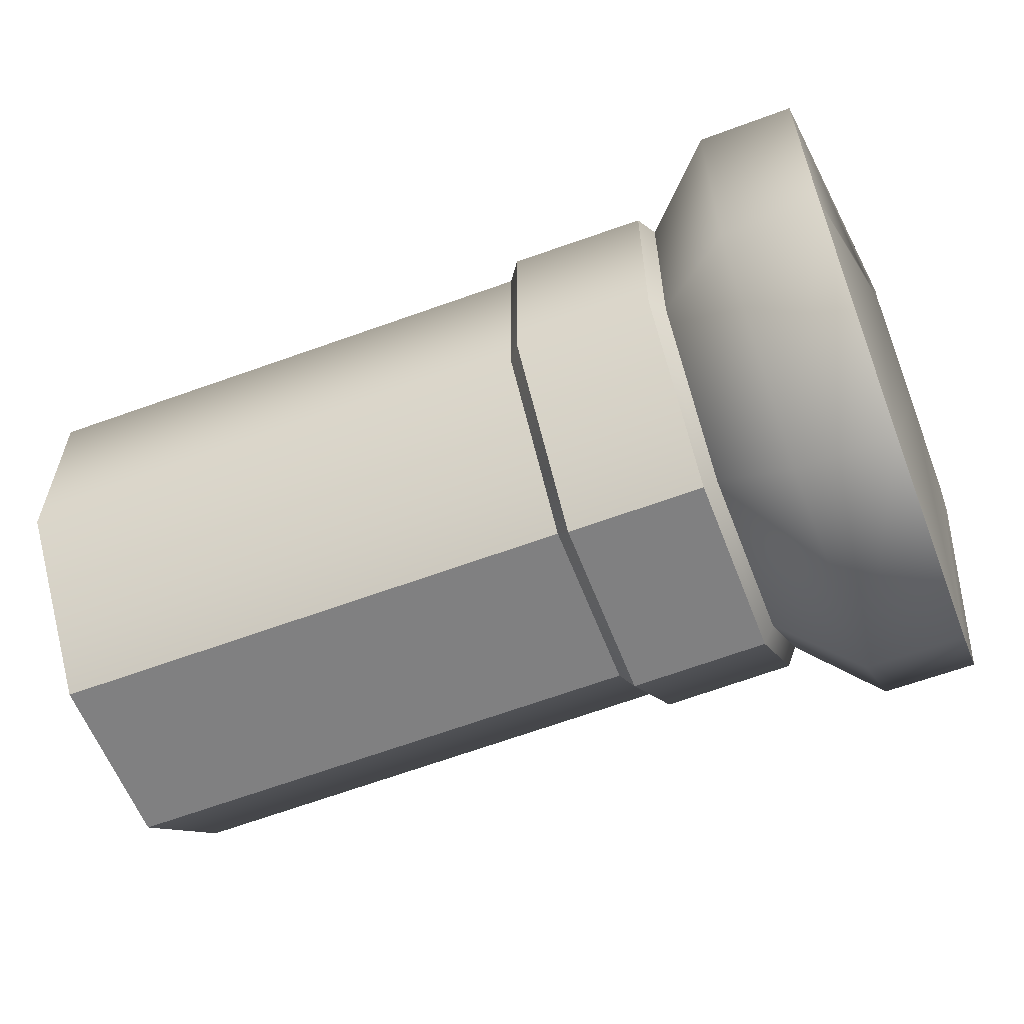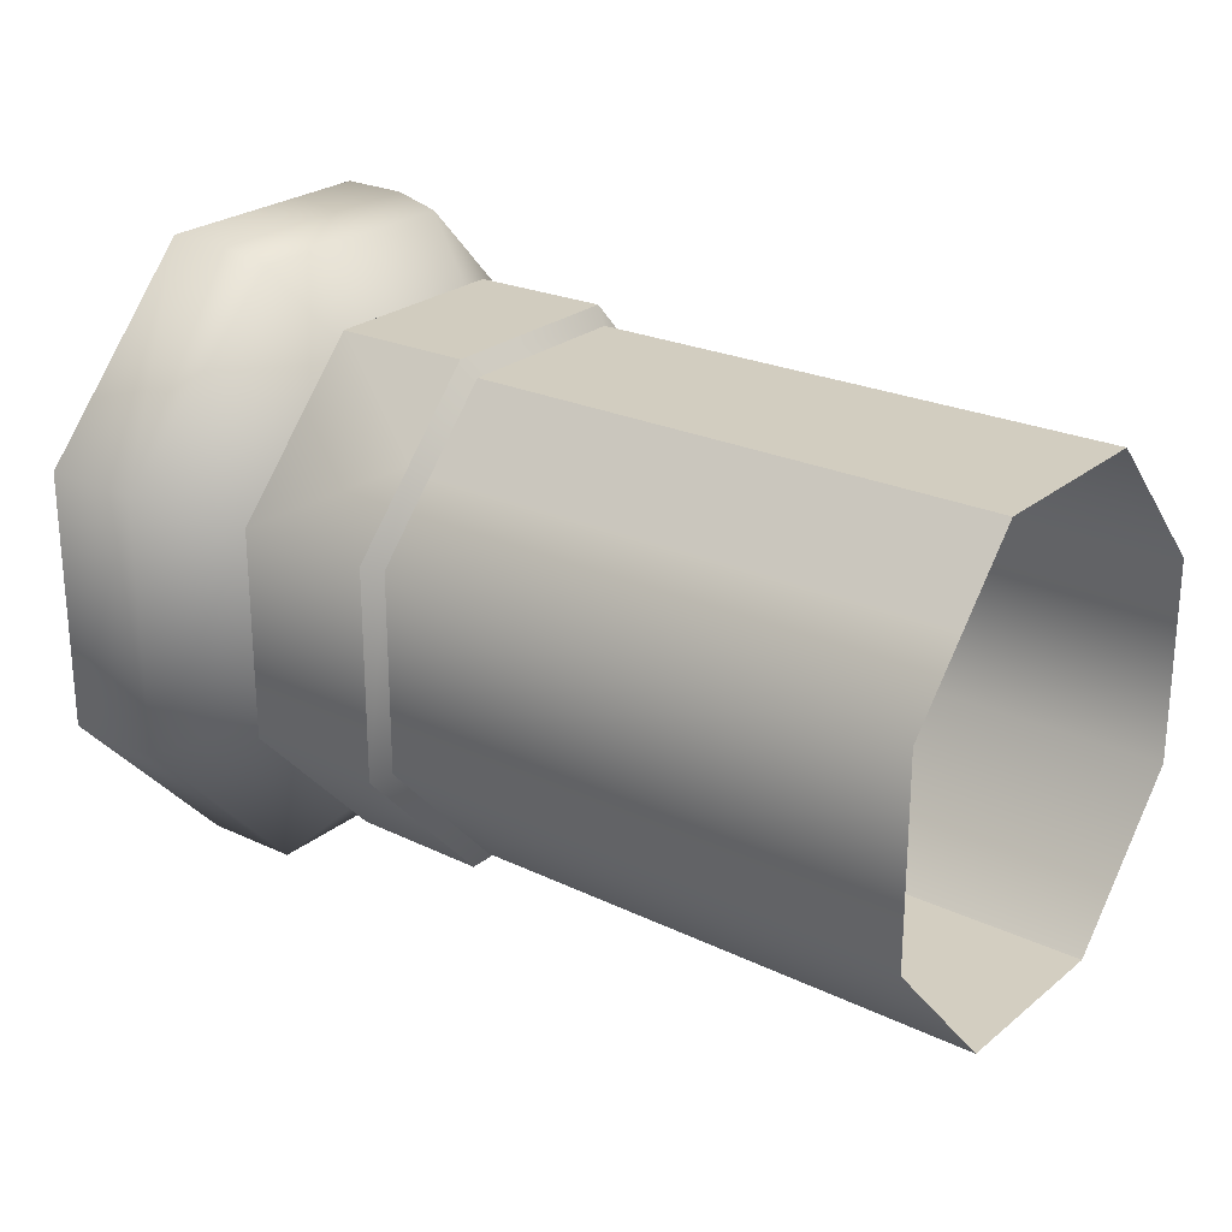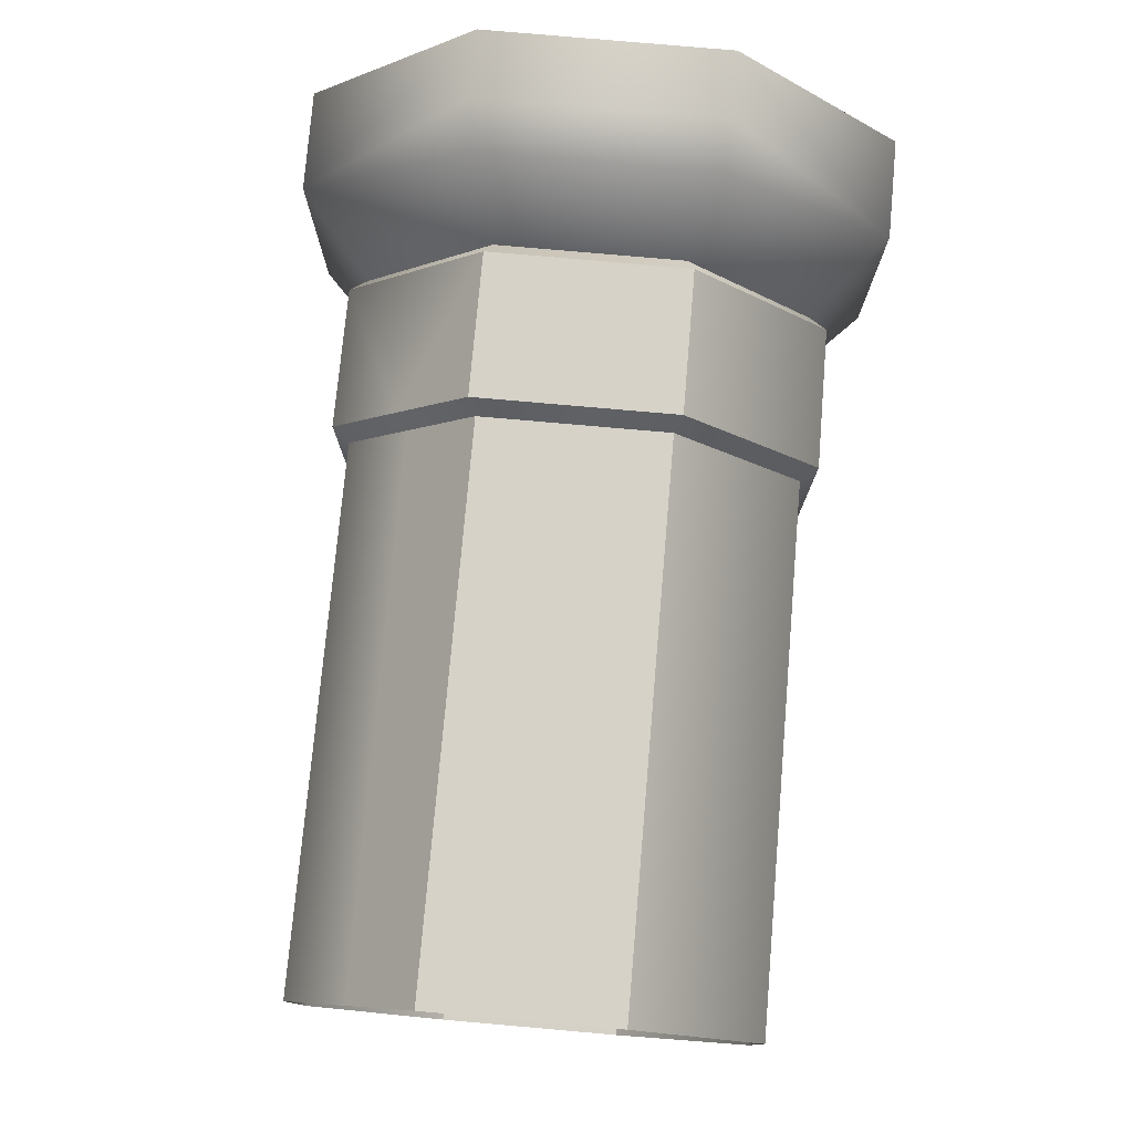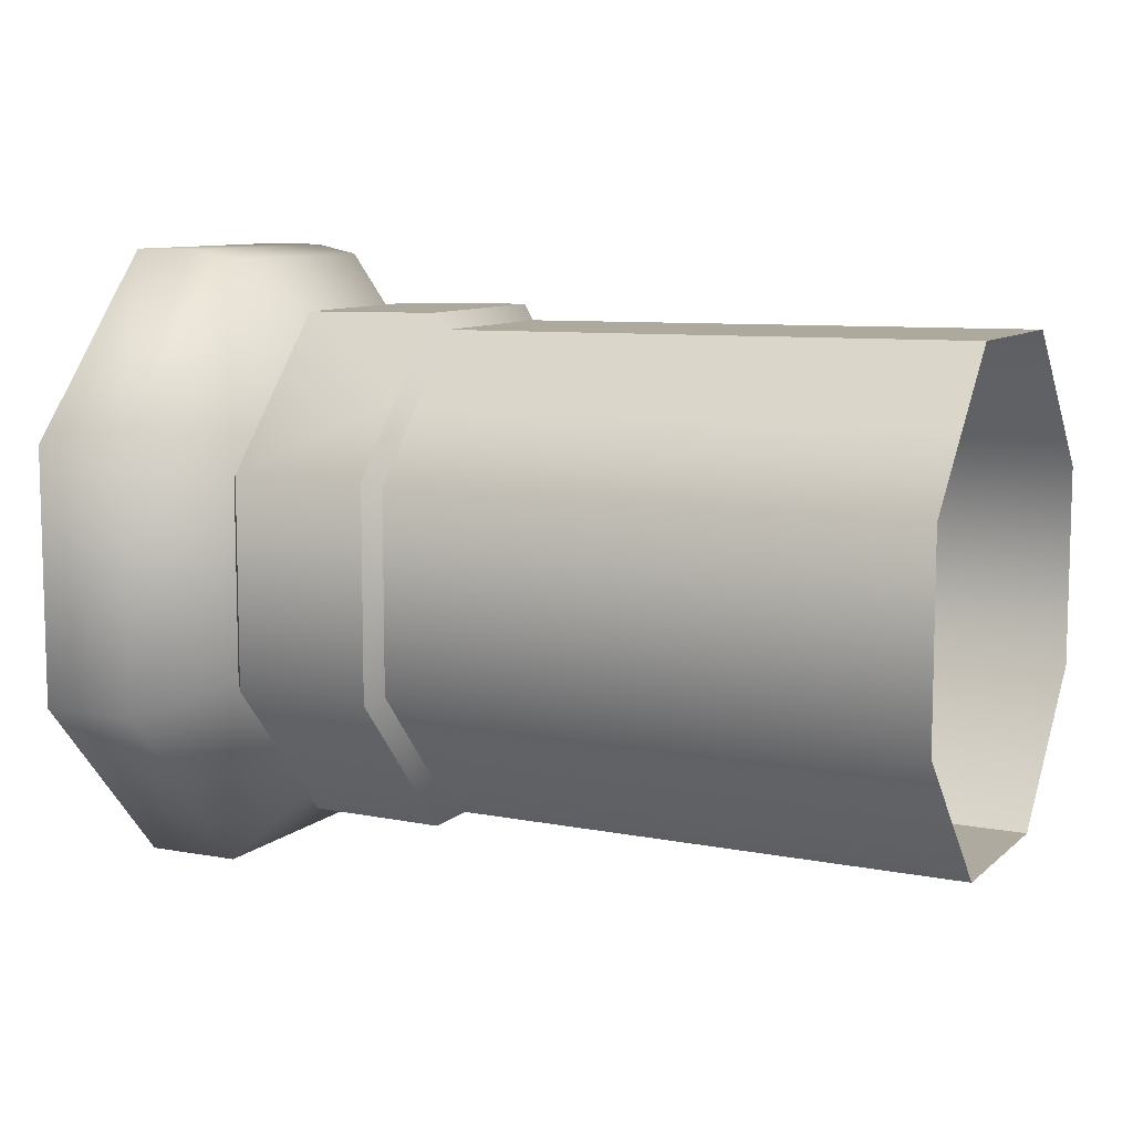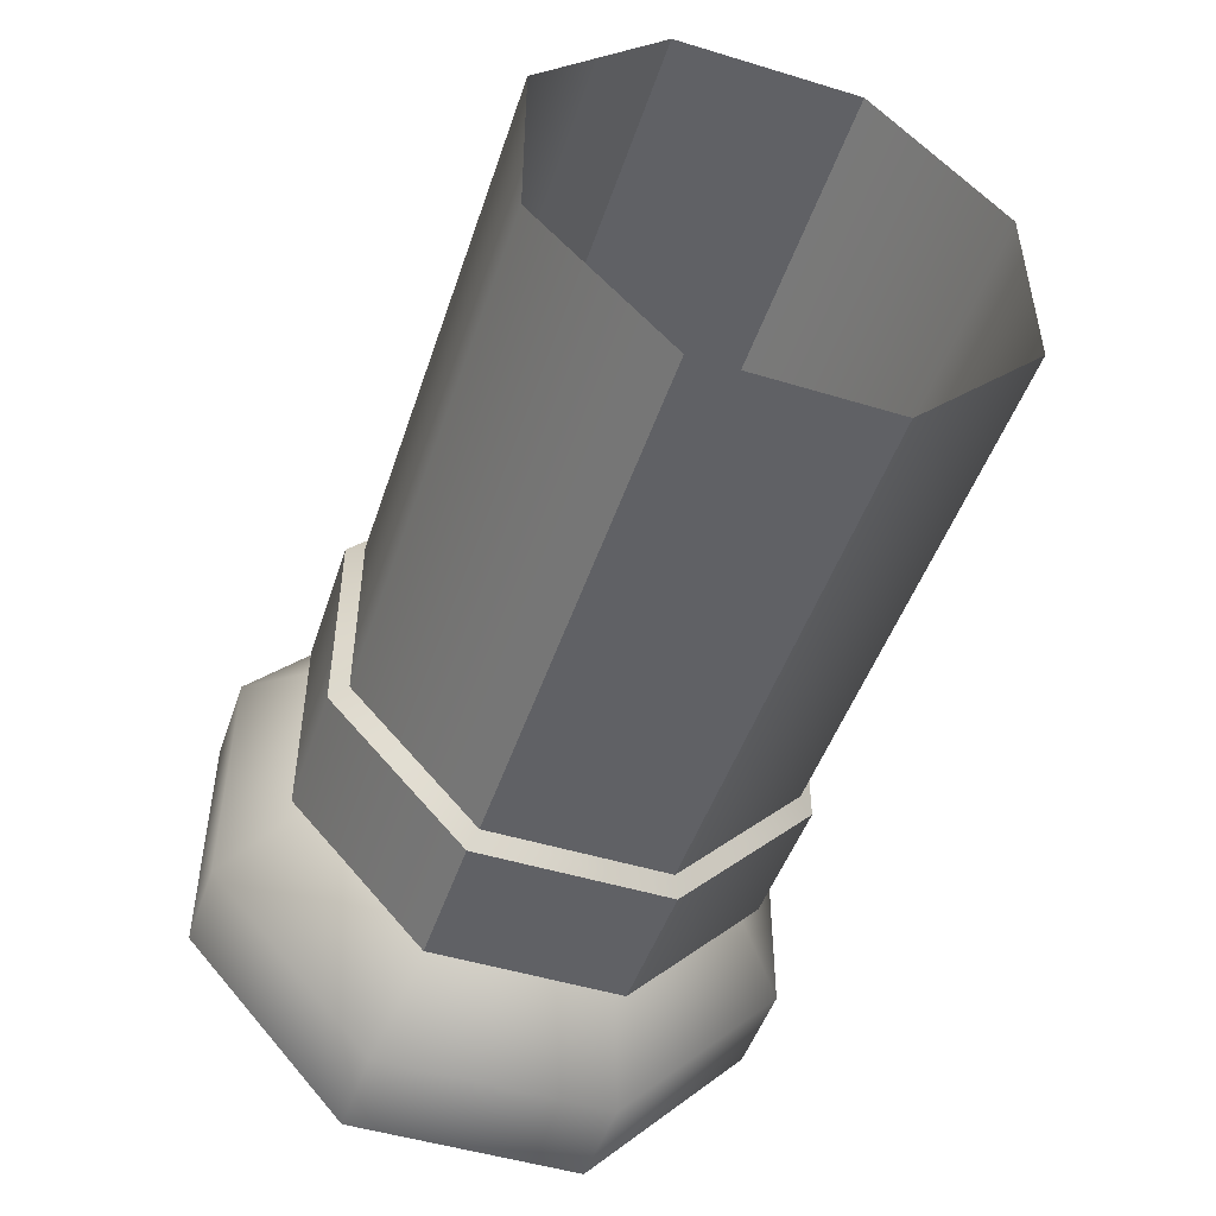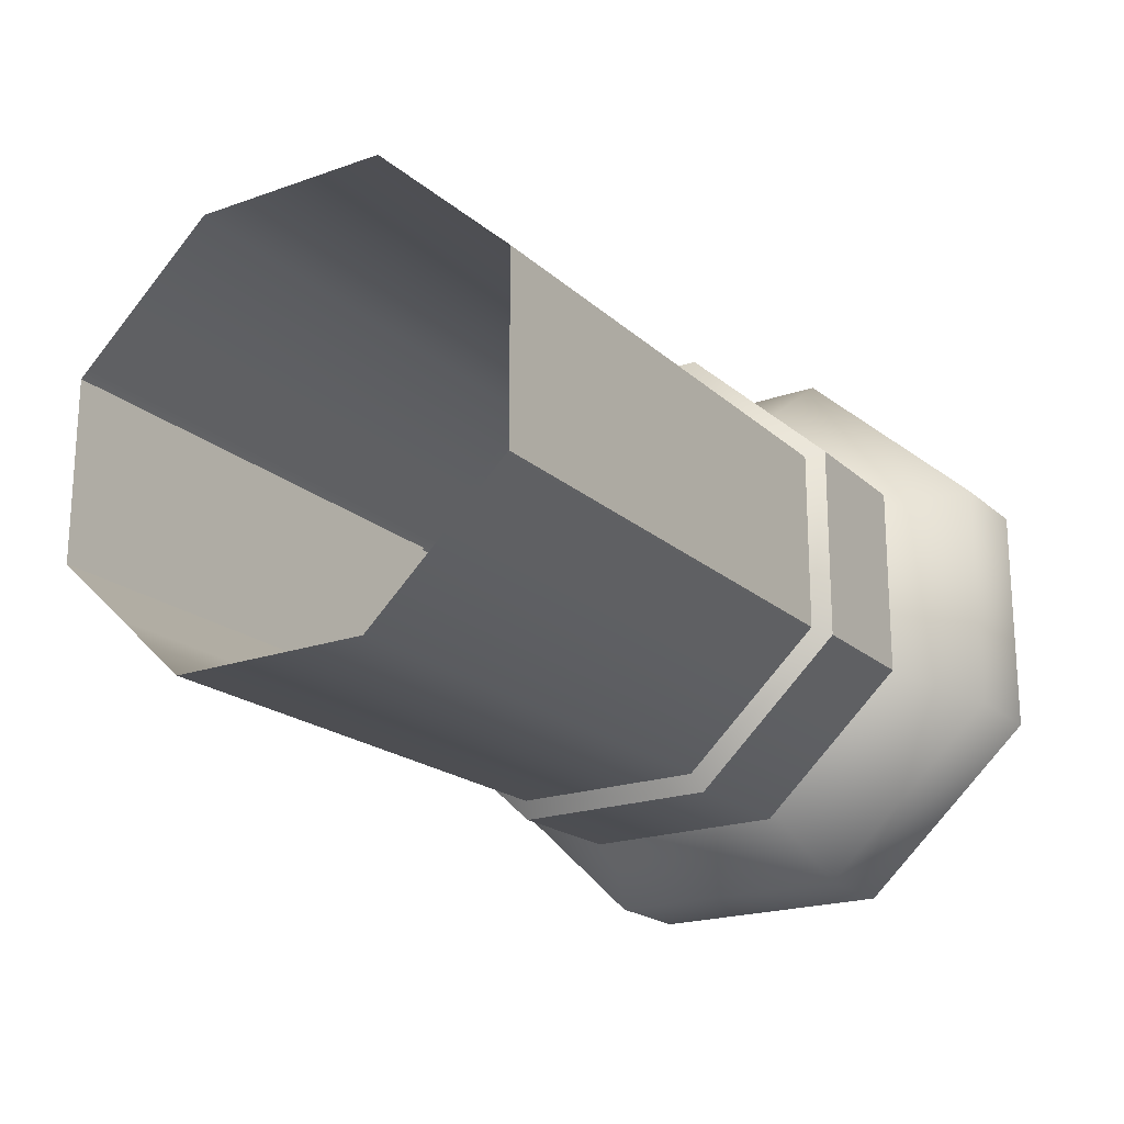
<metadata>
{"format":"obj","ext":"obj","renderer":"f3d","projection":"perspective","resolution":1024,"background":"white","views":[{"elev":-59.8,"azim":-159.0,"up":"+Z"},{"elev":24.7,"azim":37.6,"up":"+Z"},{"elev":78.4,"azim":95.0,"up":"+Z"},{"elev":9.1,"azim":26.1,"up":"+Z"},{"elev":-49.4,"azim":71.4,"up":"+Z"},{"elev":-20.2,"azim":123.1,"up":"+Y"}]}
</metadata>
<code>
g Color_Boss_32
v -0.389 0.3952 -1.031
v -0.952 0.9461 -0.4235
v -0.952 0.3926 -1.024
v -0.389 0.9523 -0.4263
v -0.952 0.9461 0.4235
v -0.389 0.9523 0.4263
v -0.952 0.3926 1.024
v -0.389 0.3952 1.031
v -0.389 0.3952 1.031
v -0.389 -0.3952 1.031
v -0.952 -0.3926 1.024
v -0.952 0.3926 1.024
v -0.389 -0.6828 0.7189
v -0.952 -0.3926 1.024
v -0.389 -0.3952 1.031
v -0.952 -0.9461 0.4235
v -0.389 -0.9524 0.4263
v -0.389 -0.9524 0.4263
v -0.952 -0.9461 -0.4235
v -0.952 -0.9461 0.4235
v -0.389 -0.9524 -0.4263
v -0.952 -0.3926 -1.024
v -0.389 -0.3952 -1.031
v -0.389 -0.3952 -1.031
v -0.389 0.3952 -1.031
v -0.952 0.3926 -1.024
v -0.952 -0.3926 -1.024
v -1.452 -0.4804 1.266
v -1.259 -0.4657 1.227
v -1.32 -1.16 0.5244
v -1.452 0.4803 1.266
v -1.259 0.4656 1.227
v -1.32 1.16 0.5244
v 1.825 0.3733 0.9836
v -0.336 0.3665 0.9658
v -0.336 0.8847 0.4
v 1.825 0.9008 0.4074
v -0.336 0.8847 -0.4
v 1.825 0.9008 -0.4073
v -0.336 0.3665 -0.9658
v 1.825 0.3733 -0.9836
v 1.825 -0.3732 0.9836
v -0.336 -0.3665 0.9658
v -0.336 0.3665 0.9658
v 1.825 0.3733 0.9836
v 1.825 -0.9011 0.4074
v -0.336 -0.6362 0.6714
v 1.825 -0.6408 0.6915
v -0.336 -0.8848 0.4
v 1.825 -0.9011 -0.4073
v -0.336 -0.8848 -0.4
v 1.825 -0.3732 -0.9836
v -0.336 -0.3665 -0.9658
v 1.825 0.3733 -0.9836
v -0.336 0.3665 -0.9658
v -0.336 -0.3665 -0.9658
v 1.825 -0.3732 -0.9836
v -0.336 0.3665 0.9658
v -0.336 -0.3665 0.9658
v -0.389 -0.3952 1.031
v -0.389 0.3952 1.031
v -0.336 0.8847 0.4
v -0.389 0.9523 0.4263
v -0.336 0.8847 -0.4
v -0.389 0.9523 -0.4263
v -0.336 0.3665 -0.9658
v -0.389 0.3952 -1.031
v -0.336 -0.3665 -0.9658
v -0.389 -0.3952 -1.031
v -0.336 -0.8848 -0.4
v -0.389 -0.9524 -0.4263
v -0.336 -0.8848 0.4
v -0.389 -0.9524 0.4263
v -1.003 -0.3639 0.9589
v -0.952 0.3926 1.024
v -0.952 -0.3926 1.024
v -1.003 0.3639 0.9589
v -0.952 0.9461 0.4235
v -1.003 0.8785 0.3972
v -0.952 0.9461 -0.4235
v -1.003 0.8785 -0.3972
v -0.952 0.3926 -1.024
v -1.003 0.3639 -0.9589
v -0.952 -0.3926 -1.024
v -1.003 -0.3639 -0.9589
v -0.952 -0.9461 -0.4235
v -1.003 -0.8785 -0.3972
v -0.952 -0.9461 0.4235
v -1.003 -0.8785 0.3972
v -0.389 -0.6828 0.7189
v -0.336 -0.8848 0.4
v -0.389 -0.9524 0.4263
v -0.336 -0.6362 0.6714
v -0.336 -0.3665 0.9658
v -0.389 -0.3952 1.031
v -0.952 -0.9461 0.4235
v -1.003 -0.8785 0.3972
v -1.003 -0.3639 0.9589
v -0.952 -0.3926 1.024
v -1.783 0.4717 -0.2132
v -1.816 0.537 -0.2428
v -1.795 0.4687 0.2243
v -1.784 0.1955 -0.5147
v -1.817 0.2215 -0.5832
v -1.784 -0.1953 -0.5147
v -1.817 -0.2212 -0.5832
v -1.783 -0.4714 -0.2131
v -1.817 -0.536 -0.2423
v -1.783 -0.4708 0.2142
v -1.816 -0.5367 0.2427
v -1.795 -0.205 0.5401
v 1.825 -0.6408 0.6915
v -0.336 -0.6362 0.6714
v -0.336 -0.3665 0.9658
v 1.825 -0.3732 0.9836
v -1.719 -0.4804 1.266
v -1.32 -1.16 0.5244
v -1.719 -1.16 0.5244
v -1.719 -1.16 -0.5244
v -1.452 -0.4804 1.266
v -1.452 0.4803 1.266
v -1.719 0.4803 1.266
v -1.32 1.16 0.5244
v -1.719 1.16 0.5244
v -1.32 -1.16 -0.5244
v -1.719 -0.4804 -1.266
v -1.32 1.16 -0.5244
v -1.719 1.16 -0.5244
v -1.003 -0.8785 0.3972
v -1.259 -0.4657 1.227
v -1.003 -0.3639 0.9589
v -1.003 0.3639 0.9589
v -1.259 0.4656 1.227
v -1.003 0.8785 0.3972
v -1.003 0.8785 -0.3972
v -1.003 -0.8785 -0.3972
v -1.003 0.3639 -0.9589
v -1.32 0.4803 -1.266
v -1.719 0.4803 -1.266
v -1.003 -0.3639 -0.9589
v -1.32 -0.4804 -1.266
v -1.825 0.1995 0.5249
v -1.795 -0.205 0.5401
v -0.9323 -1.632e-05 9.06e-06
v -1.795 0.4687 0.2243
v -1.783 -0.4708 0.2142
v -1.783 0.4717 -0.2132
v -1.783 -0.4714 -0.2131
v -1.784 0.1955 -0.5147
v -1.784 -0.1953 -0.5147
v -1.719 1.16 0.5244
v -1.825 0.1995 0.5249
v -1.795 0.4687 0.2243
v -1.719 0.4803 1.266
v -1.719 1.16 -0.5244
v -1.795 -0.205 0.5401
v -1.816 0.537 -0.2428
v -1.719 -0.4804 1.266
v -1.719 0.4803 -1.266
v -1.816 -0.5367 0.2427
v -1.817 0.2215 -0.5832
v -1.719 -1.16 0.5244
v -1.719 -0.4804 -1.266
v -1.817 -0.536 -0.2423
v -1.817 -0.2212 -0.5832
v -1.719 -1.16 -0.5244
g Color_Boss_32_0
f 3 2 1
f 2 4 1
f 2 5 4
f 5 6 4
f 5 7 6
f 7 8 6
f 11 10 9
f 12 11 9
f 15 14 13
f 14 16 13
f 16 17 13
f 20 19 18
f 19 21 18
f 19 22 21
f 22 23 21
f 26 25 24
f 27 26 24
f 30 29 28
f 28 29 31
f 29 32 31
f 32 33 31
f 36 35 34
f 37 36 34
f 38 36 37
f 39 38 37
f 40 38 39
f 41 40 39
f 44 43 42
f 45 44 42
f 48 47 46
f 47 49 46
f 46 49 50
f 49 51 50
f 50 51 52
f 51 53 52
f 56 55 54
f 57 56 54
f 60 59 58
f 61 60 58
f 61 58 62
f 63 61 62
f 63 62 64
f 65 63 64
f 65 64 66
f 67 65 66
f 67 66 68
f 69 67 68
f 69 68 70
f 71 69 70
f 71 70 72
f 73 71 72
f 76 75 74
f 75 77 74
f 75 78 77
f 78 79 77
f 78 80 79
f 80 81 79
f 80 82 81
f 82 83 81
f 82 84 83
f 84 85 83
f 84 86 85
f 86 87 85
f 86 88 87
f 88 89 87
f 92 91 90
f 91 93 90
f 90 93 94
f 95 90 94
f 98 97 96
f 99 98 96
f 102 101 100
f 100 101 103
f 101 104 103
f 105 103 104
f 106 105 104
f 105 106 107
f 106 108 107
f 107 108 109
f 108 110 109
f 109 110 111
f 114 113 112
f 115 114 112
f 118 117 116
f 117 118 119
f 117 120 116
f 120 121 116
f 121 122 116
f 121 123 122
f 123 124 122
f 125 117 119
f 125 119 126
f 123 127 124
f 127 128 124
f 129 117 125
f 130 117 129
f 131 130 129
f 131 132 130
f 132 133 130
f 133 132 123
f 132 134 123
f 134 135 123
f 135 127 123
f 136 129 125
f 135 137 127
f 127 138 128
f 137 138 127
f 138 139 128
f 137 140 138
f 136 125 141
f 140 136 141
f 140 141 138
f 138 141 139
f 141 125 126
f 141 126 139
f 144 143 142
f 144 142 145
f 144 146 143
f 144 145 147
f 144 148 146
f 144 147 149
f 144 150 148
f 144 149 150
f 153 152 151
f 152 154 151
f 153 151 155
f 152 156 154
f 157 153 155
f 156 158 154
f 157 155 159
f 156 160 158
f 161 157 159
f 160 162 158
f 161 159 163
f 160 164 162
f 165 161 163
f 164 166 162
f 165 163 166
f 164 165 166

</code>
